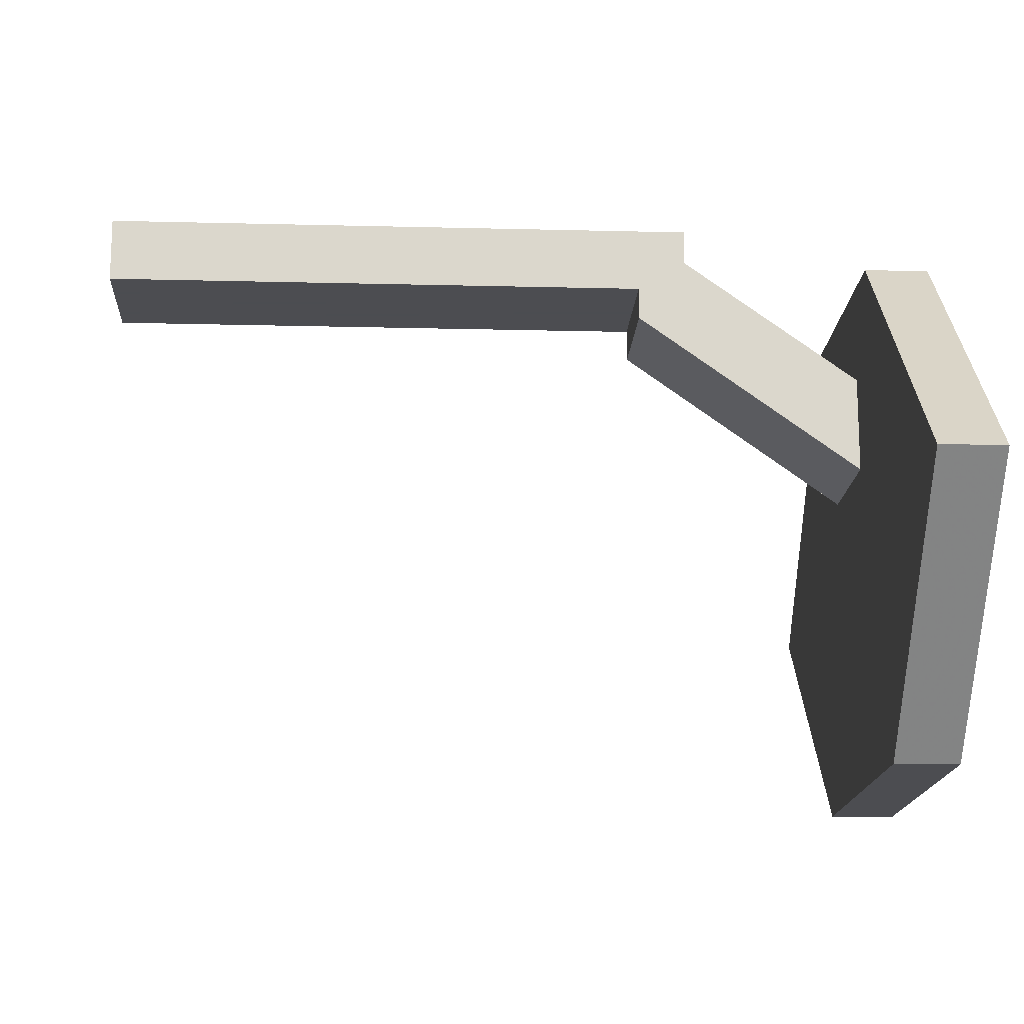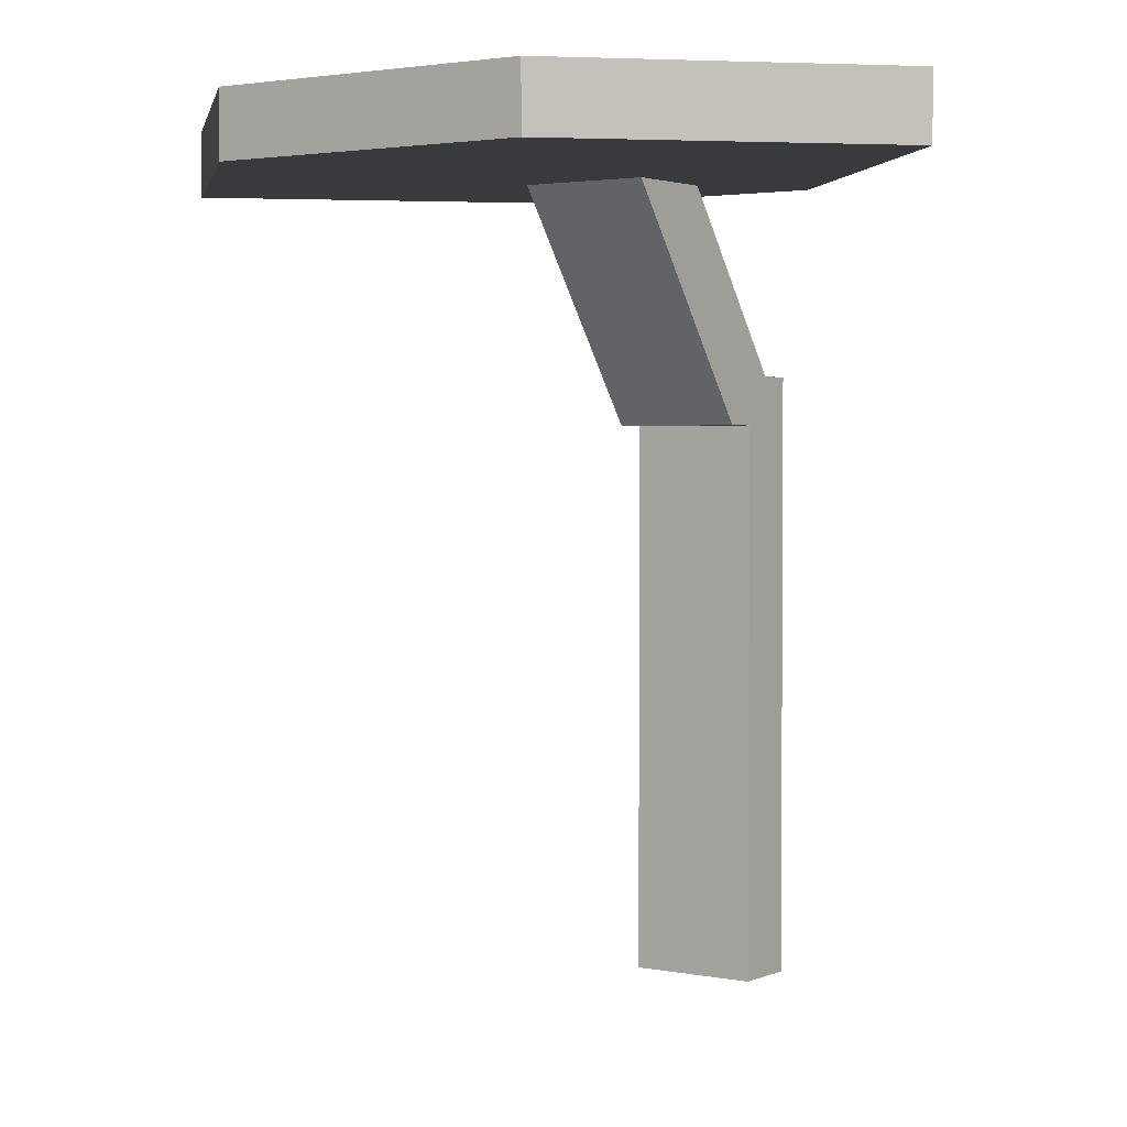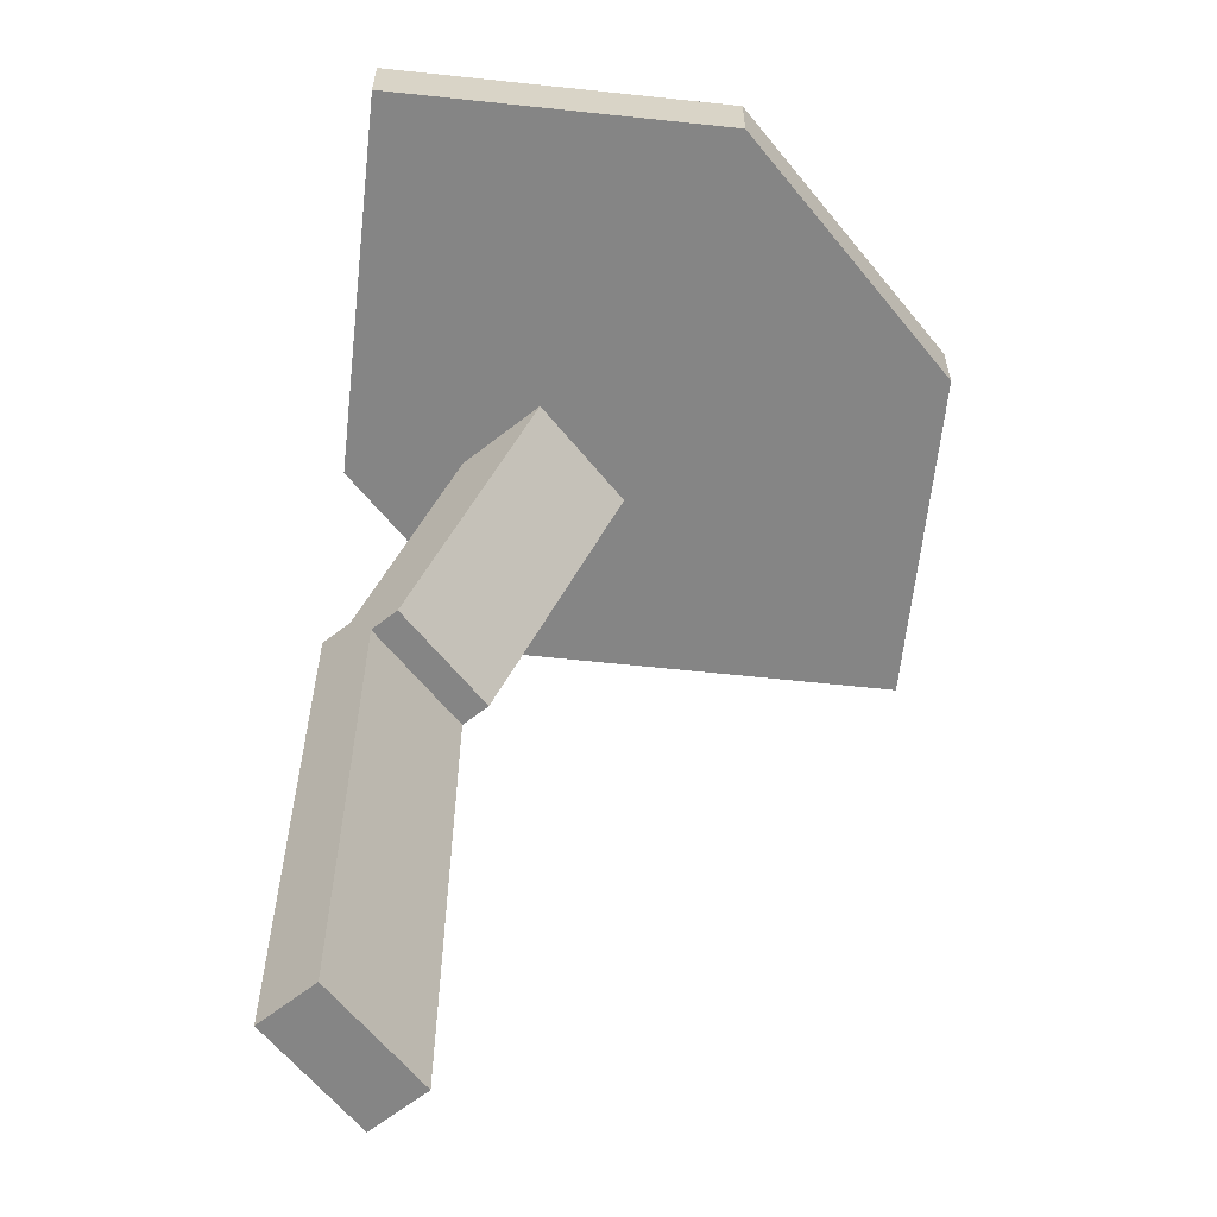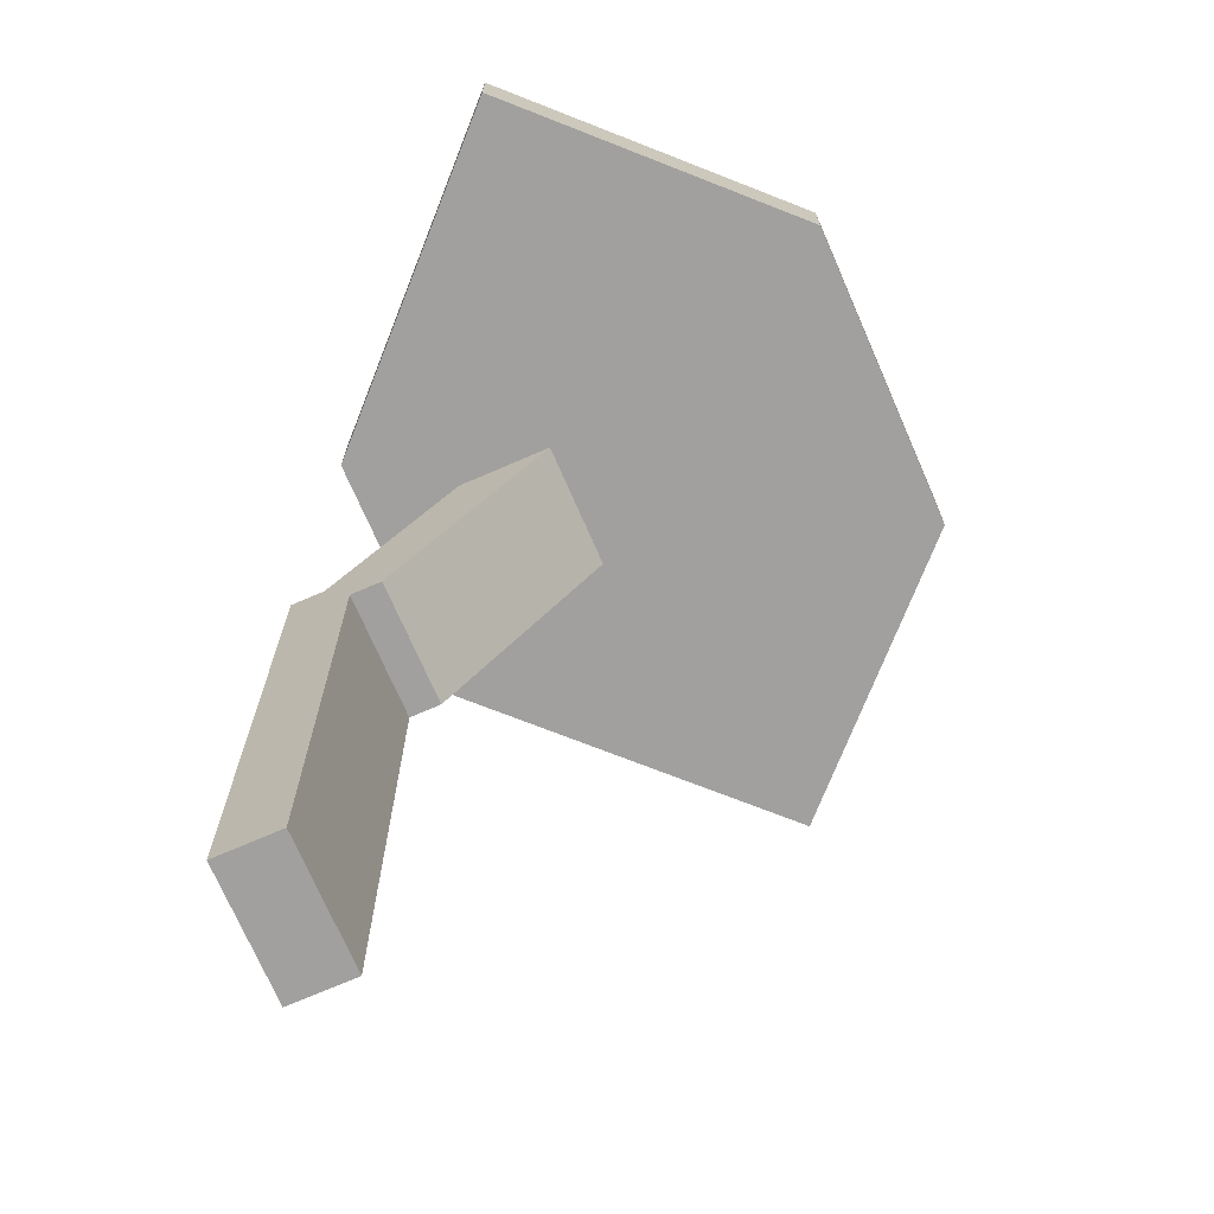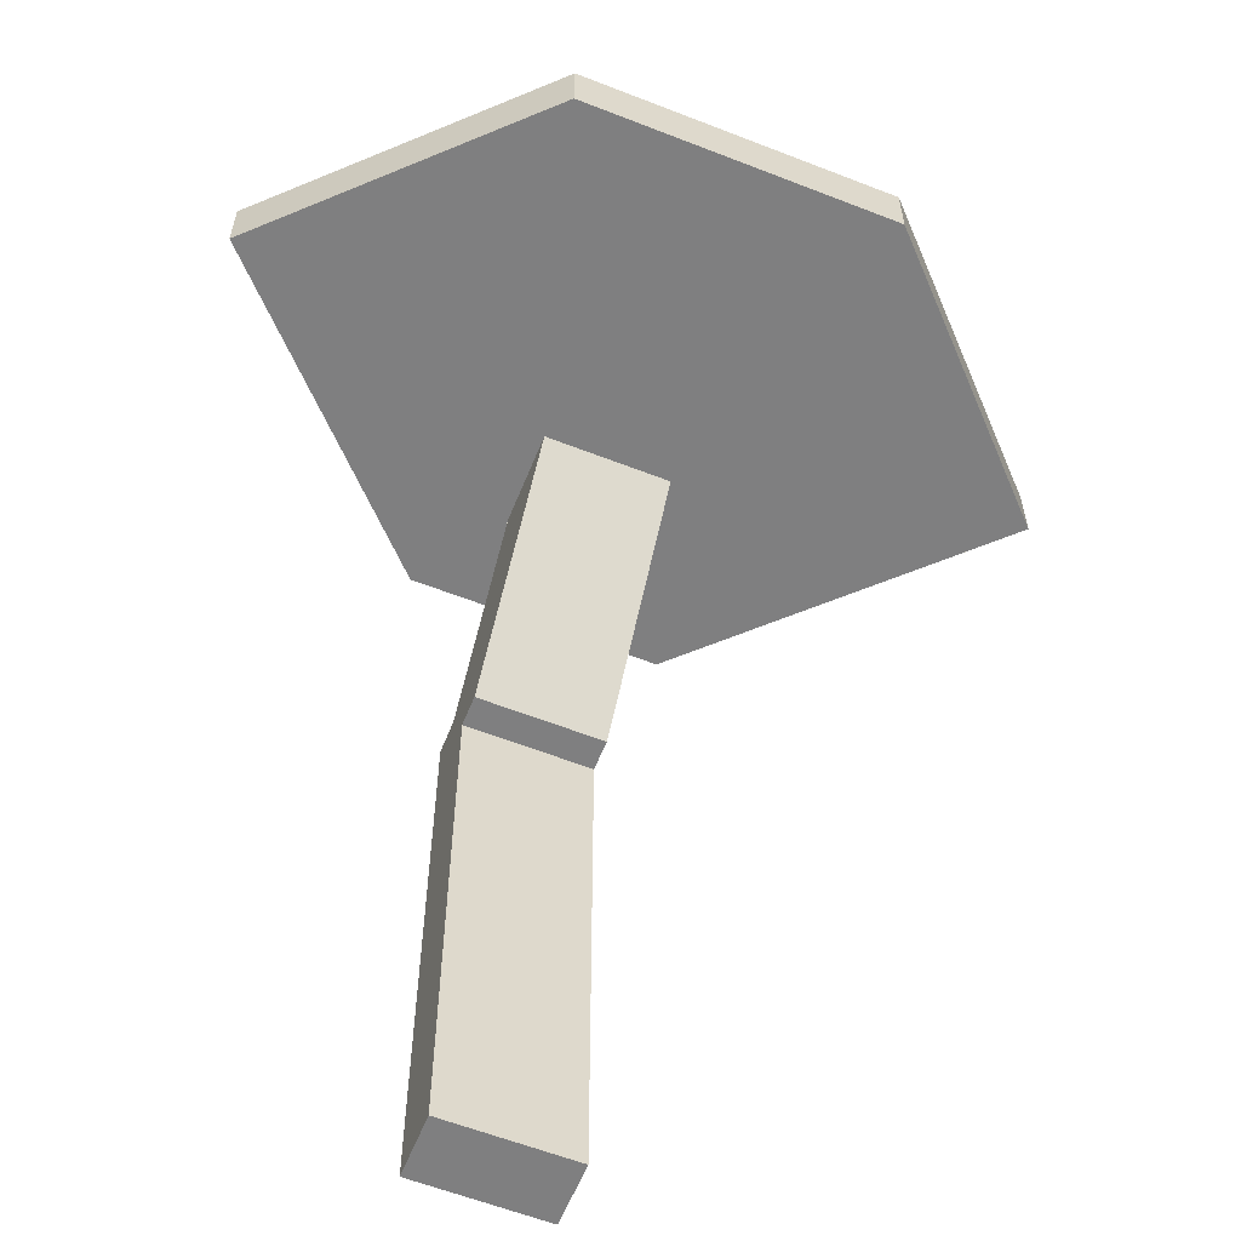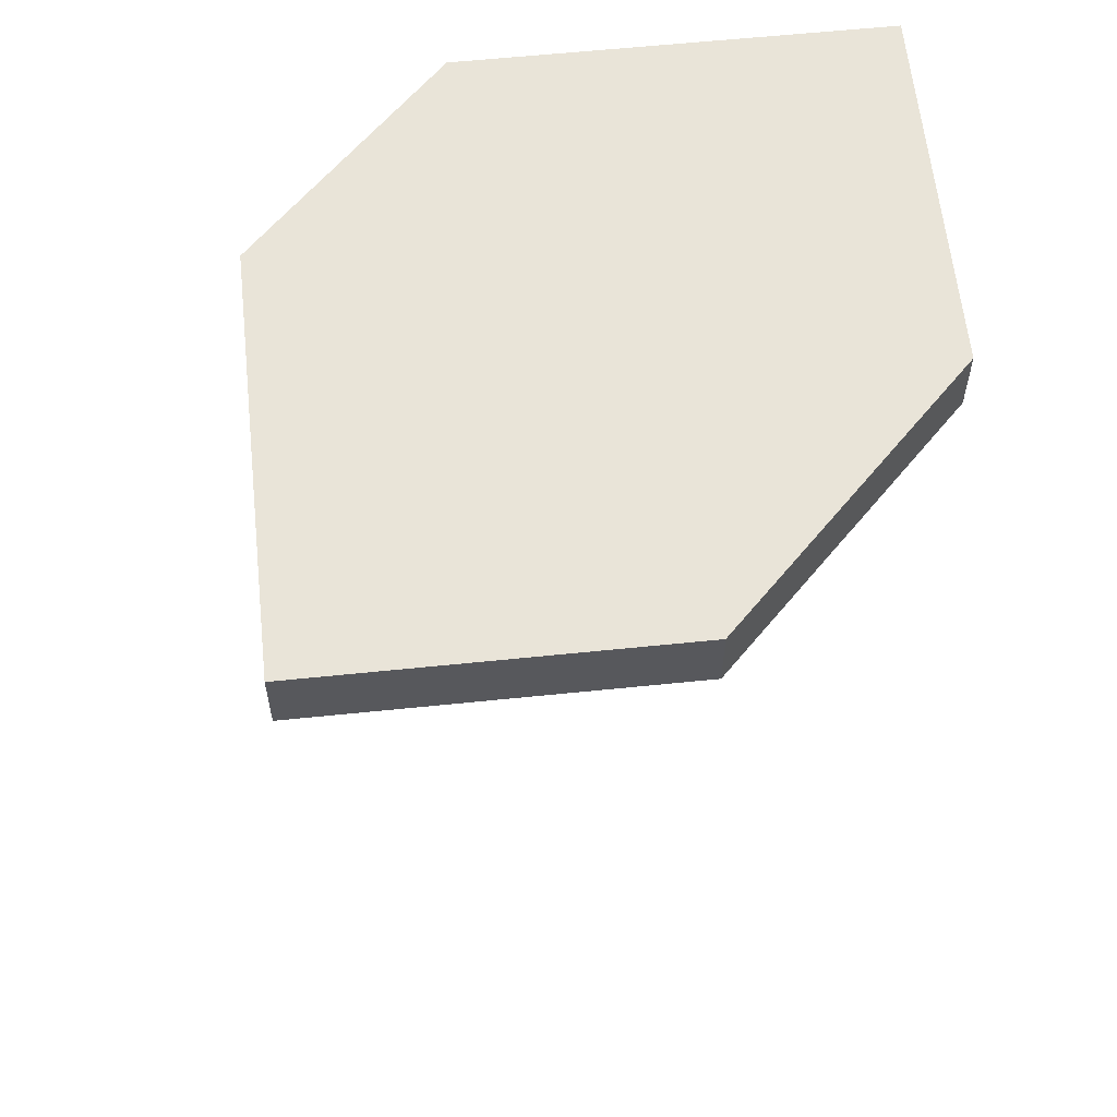
<metadata>
{"format":"obj","ext":"obj","renderer":"f3d","projection":"perspective","resolution":1024,"background":"white","views":[{"elev":-16.1,"azim":-93.0,"up":"+Y"},{"elev":2.4,"azim":34.9,"up":"+Z"},{"elev":-61.8,"azim":-51.2,"up":"+Z"},{"elev":-71.8,"azim":-66.5,"up":"+Z"},{"elev":-59.7,"azim":-21.9,"up":"+Z"},{"elev":60.3,"azim":-51.0,"up":"+Z"}]}
</metadata>
<code>
v 560 -824 -160
v 600 -744 -160
v 620 -764 -160
v 440 -744 -160
v 420 -764 -160
v 480 -824 -160
v 504 -720 -160
v 464 -720 -160
v 504 -744 -160
v 536 -720 -160
v 576 -720 -160
v 536 -744 -160
v 488 -696 -160
v 552 -696 -160
v 560 -824 -144
v 480 -824 -144
v 488 -696 -144
v 552 -696 -144
v 420 -764 -144
v 620 -764 -144
v 504 -712.6 -204
v 504 -696 -216
v 504 -704 -216
v 504 -696 -204
v 504 -688.6 -204
v 504 -696 -352
v 504 -680 -204
v 504 -680 -352
v 536 -696 -352
v 536 -680 -352
v 536 -680 -204
v 536 -696 -216
v 536 -712.6 -204
v 536 -704 -216
v 536 -696 -204
v 536 -688.6 -204
f 1 2 3
f 1 4 2
f 1 5 4
f 1 6 5
f 7 4 8
f 7 9 4
f 2 10 11
f 2 12 10
f 11 13 14
f 11 8 13
f 15 6 1
f 15 16 6
f 17 14 13
f 17 18 14
f 19 18 17
f 19 20 18
f 19 15 20
f 19 16 15
f 19 13 5
f 19 17 13
f 20 1 3
f 20 15 1
f 18 3 14
f 18 20 3
f 16 5 6
f 16 19 5
f 21 22 23
f 21 24 22
f 9 25 21
f 9 7 25
f 26 27 28
f 26 24 27
f 28 29 26
f 28 30 29
f 27 30 28
f 27 31 30
f 32 33 34
f 32 35 33
f 10 33 36
f 10 12 33
f 30 35 29
f 30 31 35
f 22 34 23
f 22 32 34
f 12 23 34
f 12 9 23
f 25 31 27
f 25 36 31
f 7 36 25
f 7 10 36
f 32 26 29
f 32 22 26

</code>
